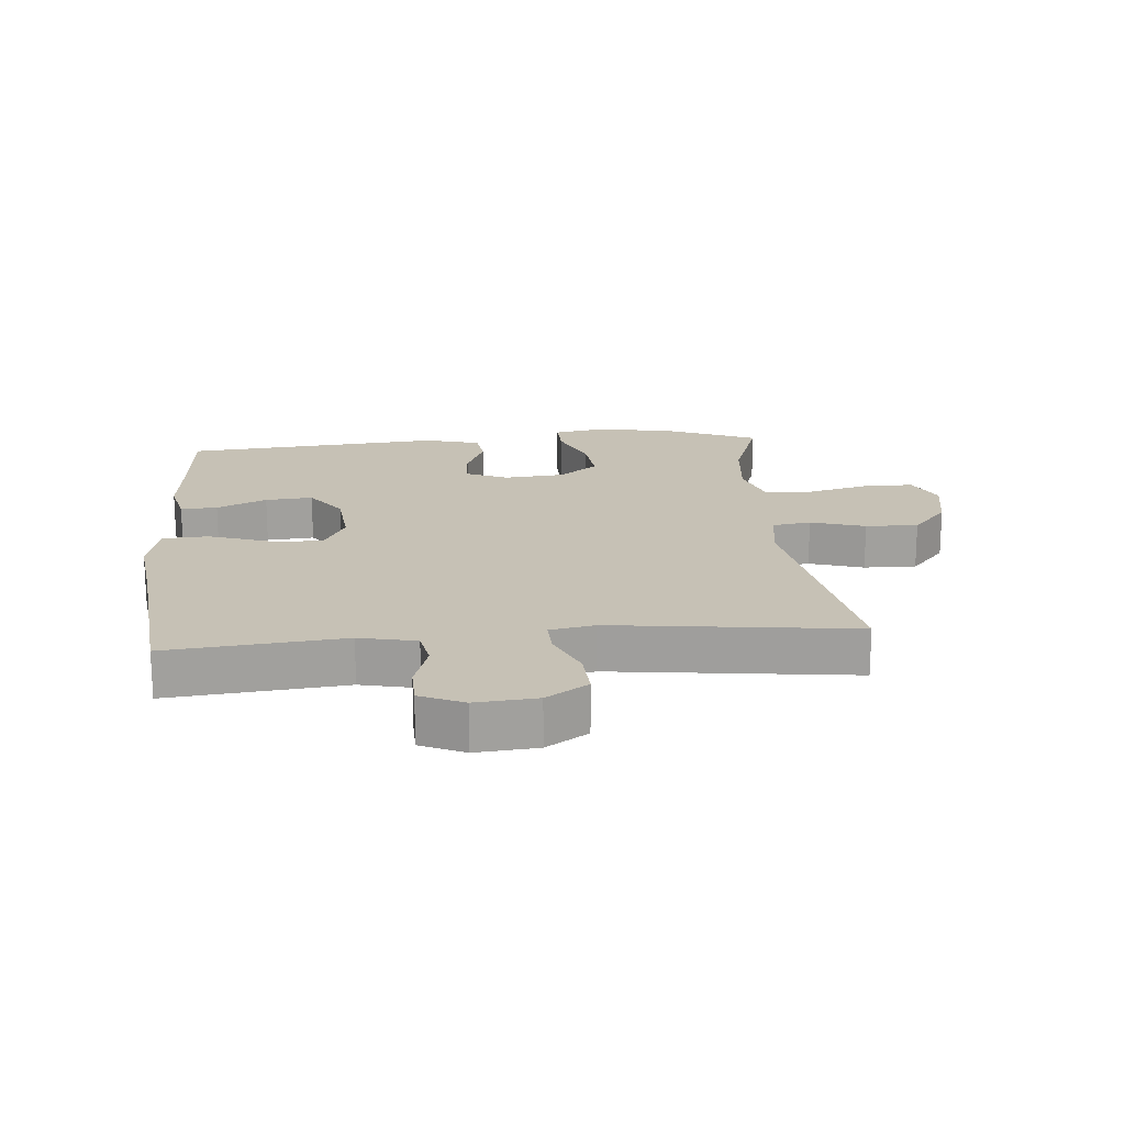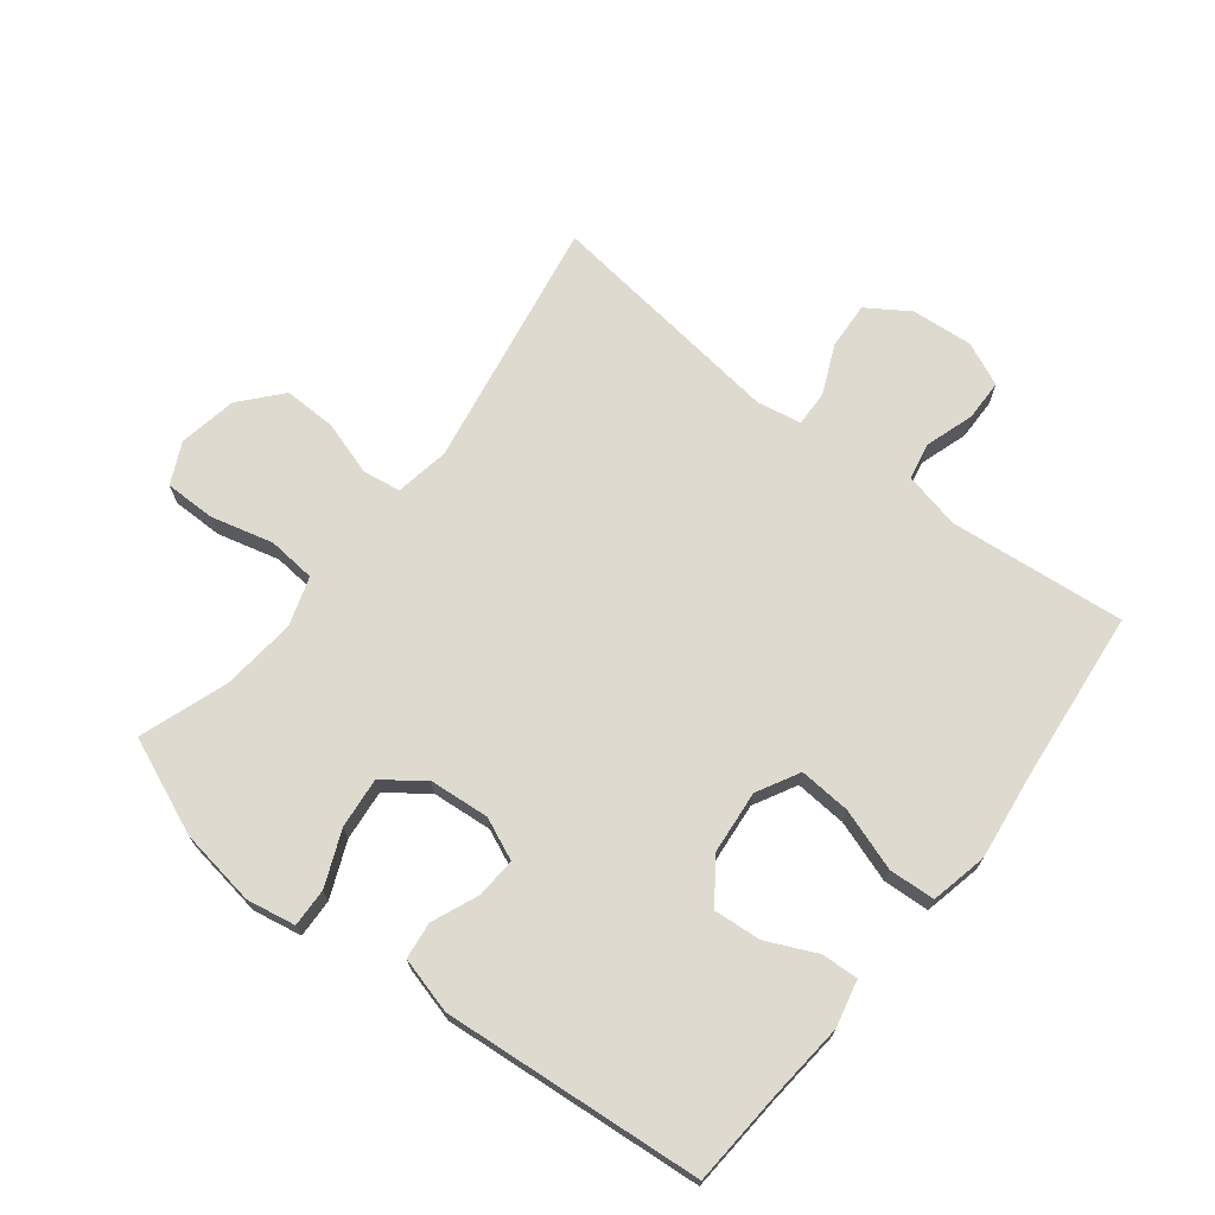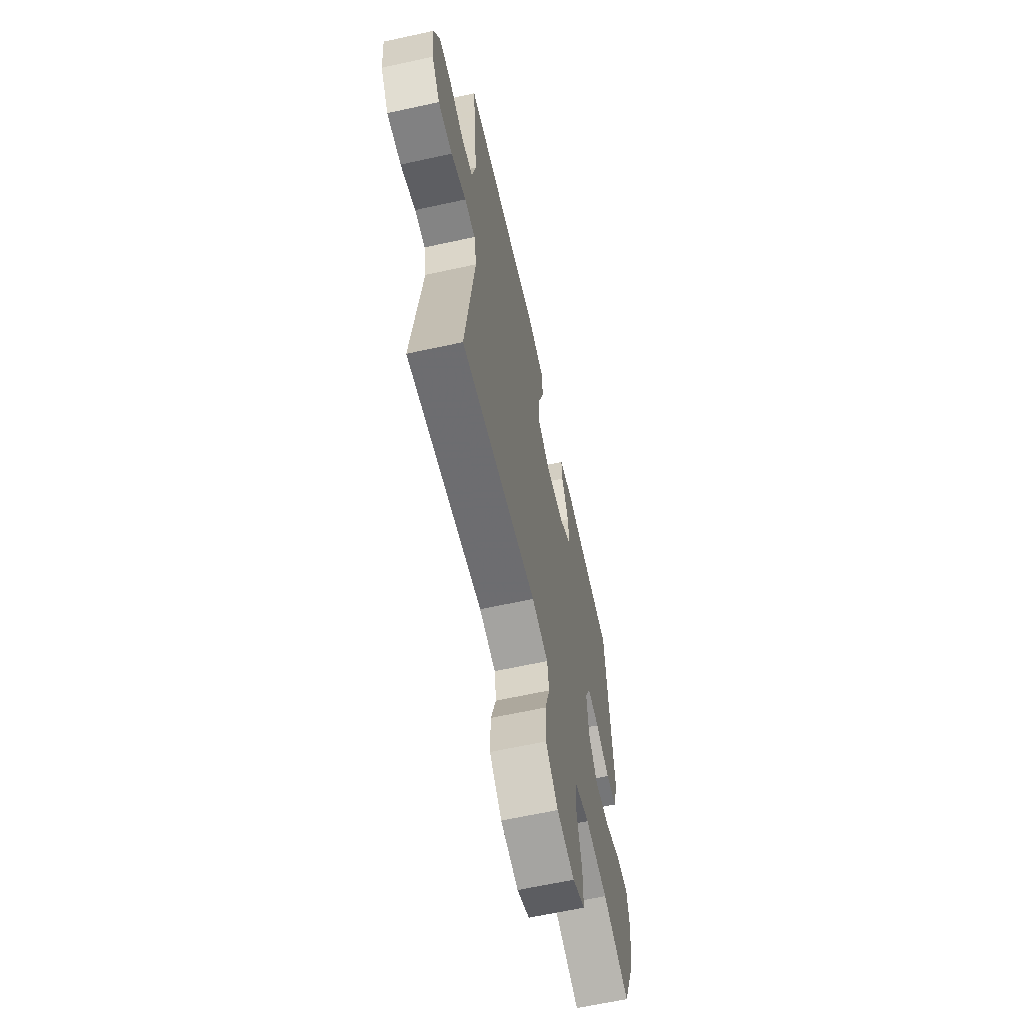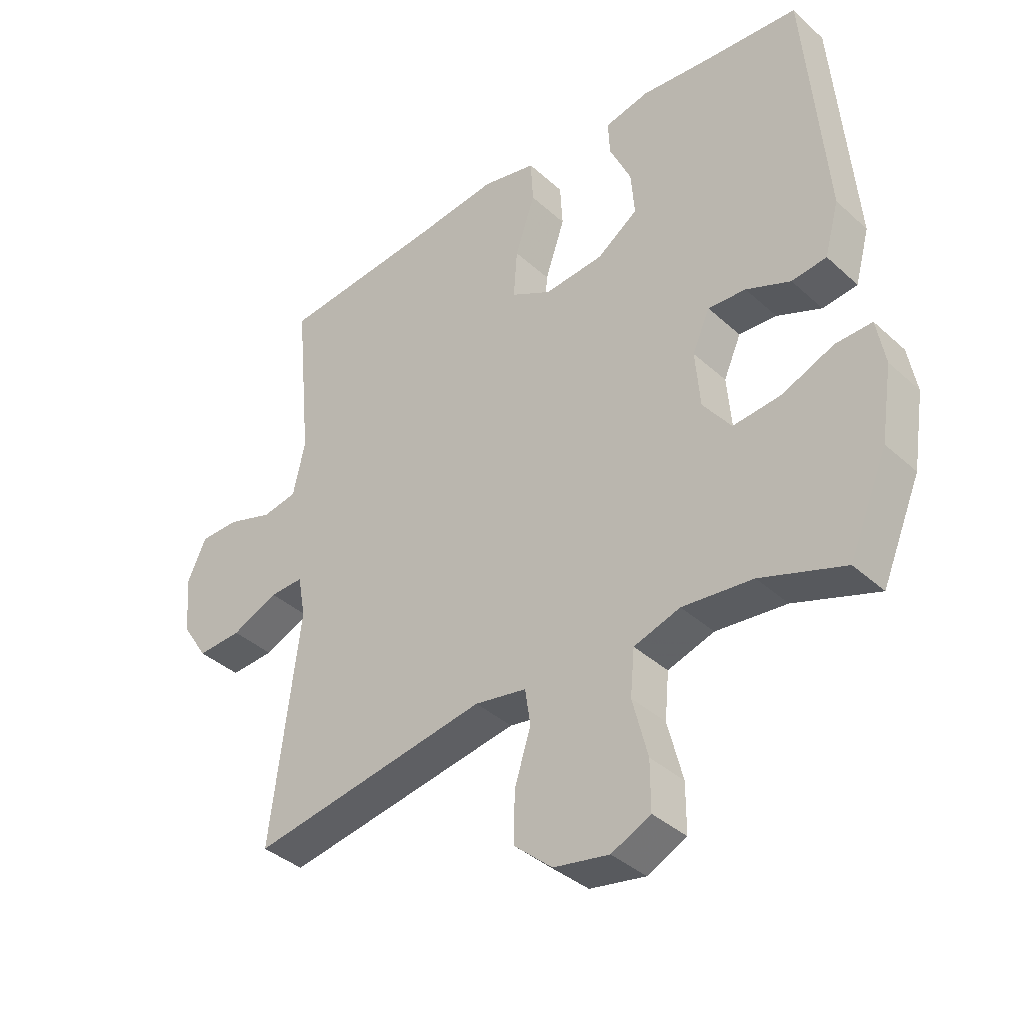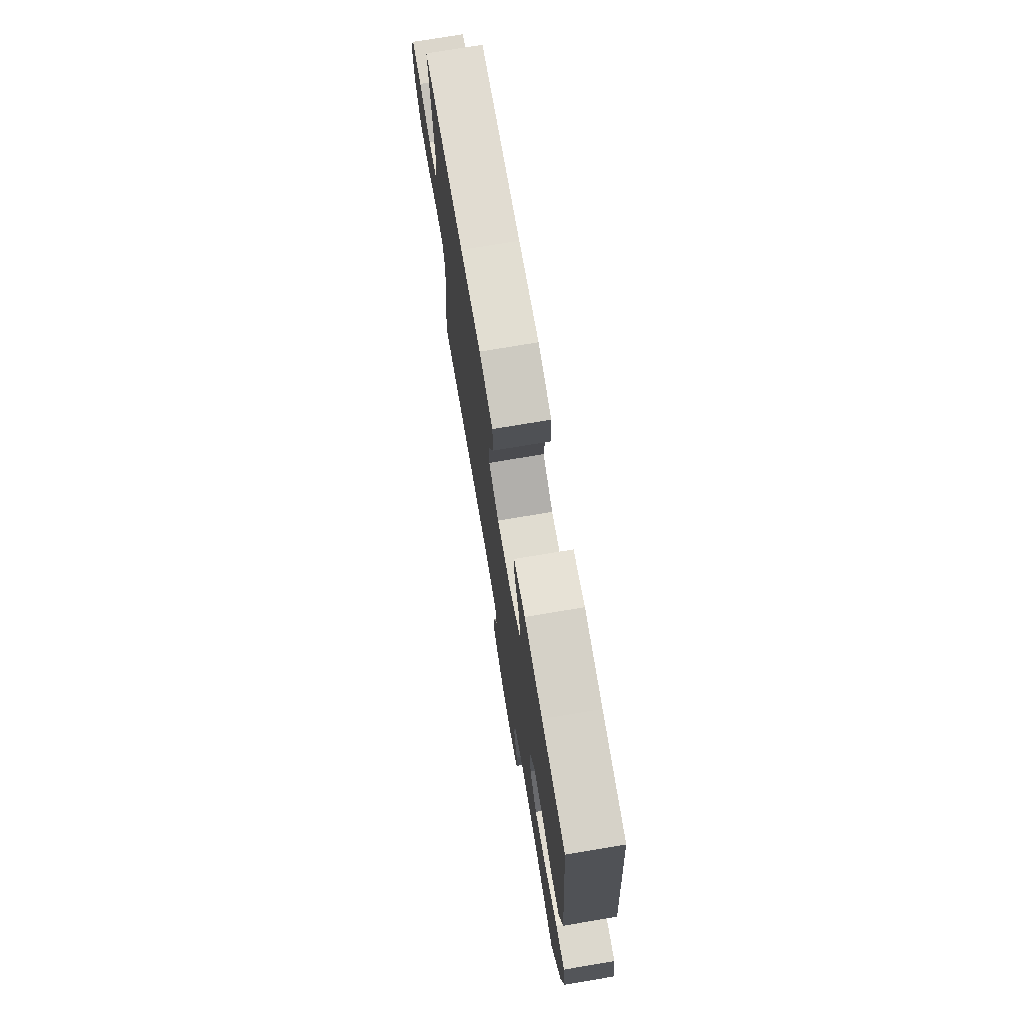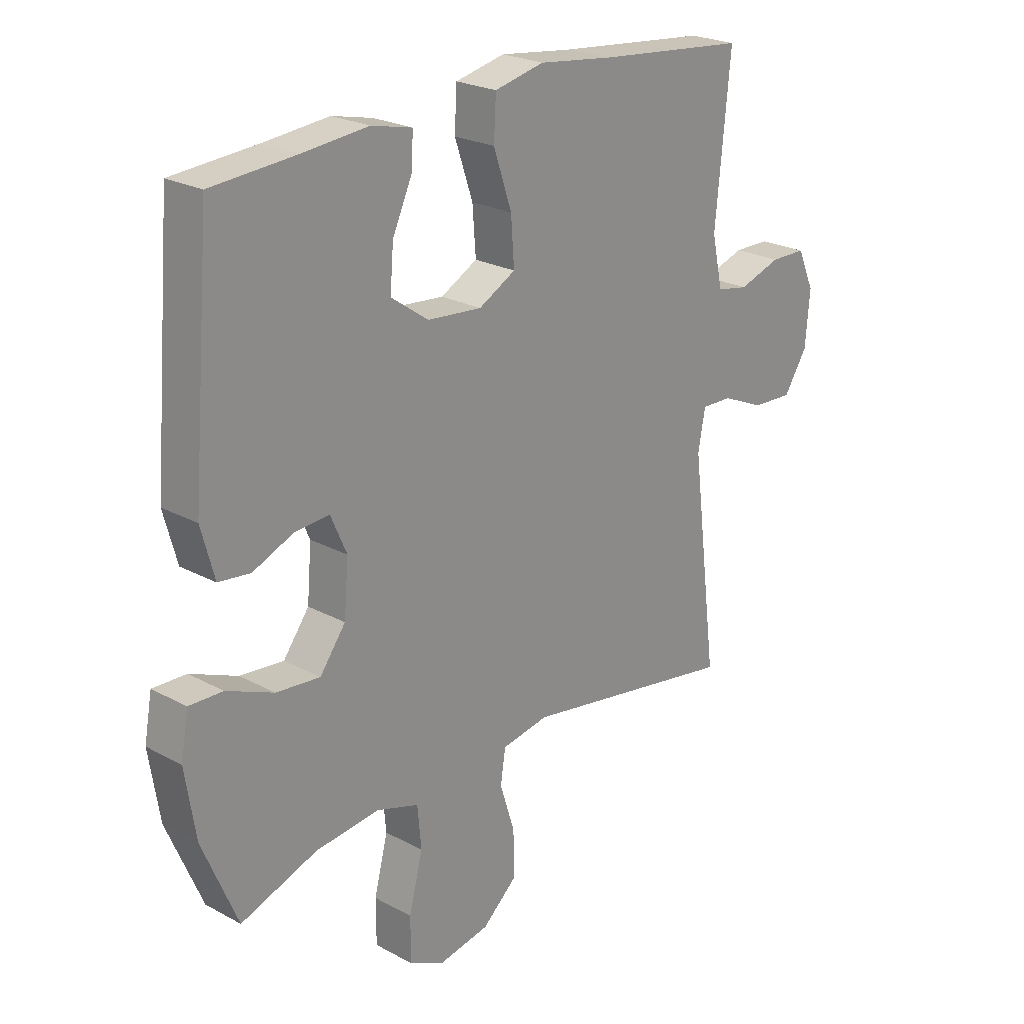
<metadata>
{"format":"obj","ext":"obj","renderer":"f3d","projection":"perspective","resolution":1024,"background":"white","views":[{"elev":18.7,"azim":85.0,"up":"+Y"},{"elev":70.7,"azim":-52.1,"up":"+Y"},{"elev":-63.4,"azim":102.5,"up":"+Z"},{"elev":-38.2,"azim":-138.7,"up":"+Z"},{"elev":74.4,"azim":-99.5,"up":"+Z"},{"elev":23.6,"azim":-47.8,"up":"+Z"}]}
</metadata>
<code>
v -0.5 0.07 -0.5
v -0.564 0.07 -0.348
v -0.583 0.07 -0.226
v -0.569 0.07 -0.149
v -0.508 0.07 -0.151
v -0.422 0.07 -0.187
v -0.342 0.07 -0.195
v -0.295 0.07 -0.132
v -0.287 0.07 -0.037
v -0.316 0.07 0.029
v -0.379 0.07 0.025
v -0.453 0.07 -0.006
v -0.511 0.07 0.001
v -0.535 0.07 0.089
v -0.5 0.07 0.5
v -0.345 0.07 0.511
v -0.227 0.07 0.522
v -0.153 0.07 0.505
v -0.156 0.07 0.447
v -0.192 0.07 0.368
v -0.198 0.07 0.293
v -0.13 0.07 0.245
v -0.031 0.07 0.236
v 0.036 0.07 0.272
v 0.03 0.07 0.354
v -0.003 0.07 0.451
v 0.001 0.07 0.524
v 0.091 0.07 0.544
v 0.227 0.07 0.527
v 0.5 0.07 0.5
v 0.473 0.07 0.222
v 0.493 0.07 0.132
v 0.551 0.07 0.121
v 0.628 0.07 0.146
v 0.693 0.07 0.145
v 0.724 0.07 0.076
v 0.716 0.07 -0.021
v 0.673 0.07 -0.087
v 0.599 0.07 -0.083
v 0.521 0.07 -0.049
v 0.465 0.07 -0.047
v 0.452 0.07 -0.118
v 0.5 0.07 -0.5
v 0.103 0.07 -0.432
v 0.017 0.07 -0.447
v 0.008 0.07 -0.507
v 0.035 0.07 -0.593
v 0.037 0.07 -0.676
v -0.027 0.07 -0.732
v -0.119 0.07 -0.749
v -0.184 0.07 -0.718
v -0.184 0.07 -0.638
v -0.159 0.07 -0.54
v -0.166 0.07 -0.464
v -0.243 0.07 -0.439
v -0.36 0.07 -0.451
v -0.5 0 -0.5
v -0.564 0 -0.348
v -0.583 0 -0.226
v -0.569 0 -0.149
v -0.508 0 -0.151
v -0.422 0 -0.187
v -0.342 0 -0.195
v -0.295 0 -0.132
v -0.287 0 -0.037
v -0.316 0 0.029
v -0.379 0 0.025
v -0.453 0 -0.006
v -0.511 0 0.001
v -0.535 0 0.089
v -0.5 0 0.5
v -0.345 0 0.511
v -0.227 0 0.522
v -0.153 0 0.505
v -0.156 0 0.447
v -0.192 0 0.368
v -0.198 0 0.293
v -0.13 0 0.245
v -0.031 0 0.236
v 0.036 0 0.272
v 0.03 0 0.354
v -0.003 0 0.451
v 0.001 0 0.524
v 0.091 0 0.544
v 0.227 0 0.527
v 0.5 0 0.5
v 0.473 0 0.222
v 0.493 0 0.132
v 0.551 0 0.121
v 0.628 0 0.146
v 0.693 0 0.145
v 0.724 0 0.076
v 0.716 0 -0.021
v 0.673 0 -0.087
v 0.599 0 -0.083
v 0.521 0 -0.049
v 0.465 0 -0.047
v 0.452 0 -0.118
v 0.5 0 -0.5
v 0.103 0 -0.432
v 0.017 0 -0.447
v 0.008 0 -0.507
v 0.035 0 -0.593
v 0.037 0 -0.676
v -0.027 0 -0.732
v -0.119 0 -0.749
v -0.184 0 -0.718
v -0.184 0 -0.638
v -0.159 0 -0.54
v -0.166 0 -0.464
v -0.243 0 -0.439
v -0.36 0 -0.451
f 50 51 52 53
f 50 53 54
f 49 50 54
f 46 47 48 49
f 45 46 49 54
f 44 45 54 55
f 42 43 44
f 41 42 44 55
f 37 38 39 40
f 37 40 41
f 36 37 41
f 33 34 35 36
f 32 33 36 41
f 31 32 41 55
f 29 30 31 55
f 25 26 27 28
f 24 25 28 29
f 17 18 19 20
f 16 17 20 21
f 15 16 21
f 14 15 21 22
f 11 12 13 14
f 10 11 14 22
f 3 4 5 6
f 3 6 7
f 56 1 2 3
f 56 3 7
f 24 29 55 56
f 23 24 56
f 9 10 22 23
f 8 9 23
f 8 23 56
f 7 8 56
f 109 108 107 106
f 110 109 106
f 110 106 105
f 105 104 103 102
f 110 105 102 101
f 111 110 101 100
f 100 99 98
f 111 100 98 97
f 96 95 94 93
f 97 96 93
f 97 93 92
f 92 91 90 89
f 97 92 89 88
f 111 97 88 87
f 111 87 86 85
f 84 83 82 81
f 85 84 81 80
f 76 75 74 73
f 77 76 73 72
f 77 72 71
f 78 77 71 70
f 70 69 68 67
f 78 70 67 66
f 62 61 60 59
f 63 62 59
f 59 58 57 112
f 63 59 112
f 112 111 85 80
f 112 80 79
f 79 78 66 65
f 79 65 64
f 112 79 64
f 112 64 63
f 1 57 58 2
f 2 58 59 3
f 3 59 60 4
f 4 60 61 5
f 5 61 62 6
f 6 62 63 7
f 7 63 64 8
f 8 64 65 9
f 9 65 66 10
f 10 66 67 11
f 11 67 68 12
f 12 68 69 13
f 13 69 70 14
f 14 70 71 15
f 15 71 72 16
f 16 72 73 17
f 17 73 74 18
f 18 74 75 19
f 19 75 76 20
f 20 76 77 21
f 21 77 78 22
f 22 78 79 23
f 23 79 80 24
f 24 80 81 25
f 25 81 82 26
f 26 82 83 27
f 27 83 84 28
f 28 84 85 29
f 29 85 86 30
f 30 86 87 31
f 31 87 88 32
f 32 88 89 33
f 33 89 90 34
f 34 90 91 35
f 35 91 92 36
f 36 92 93 37
f 37 93 94 38
f 38 94 95 39
f 39 95 96 40
f 40 96 97 41
f 41 97 98 42
f 42 98 99 43
f 43 99 100 44
f 44 100 101 45
f 45 101 102 46
f 46 102 103 47
f 47 103 104 48
f 48 104 105 49
f 49 105 106 50
f 50 106 107 51
f 51 107 108 52
f 52 108 109 53
f 53 109 110 54
f 54 110 111 55
f 55 111 112 56
f 56 112 57 1

</code>
